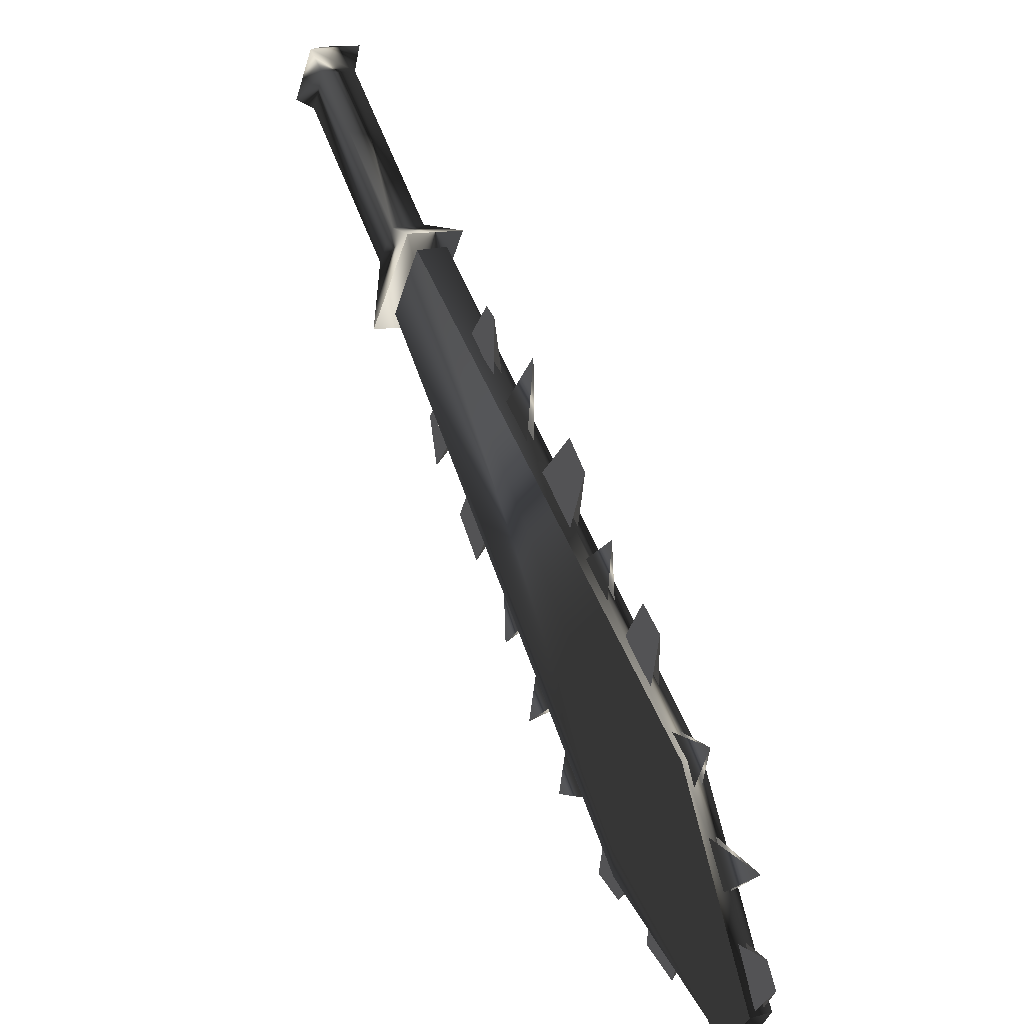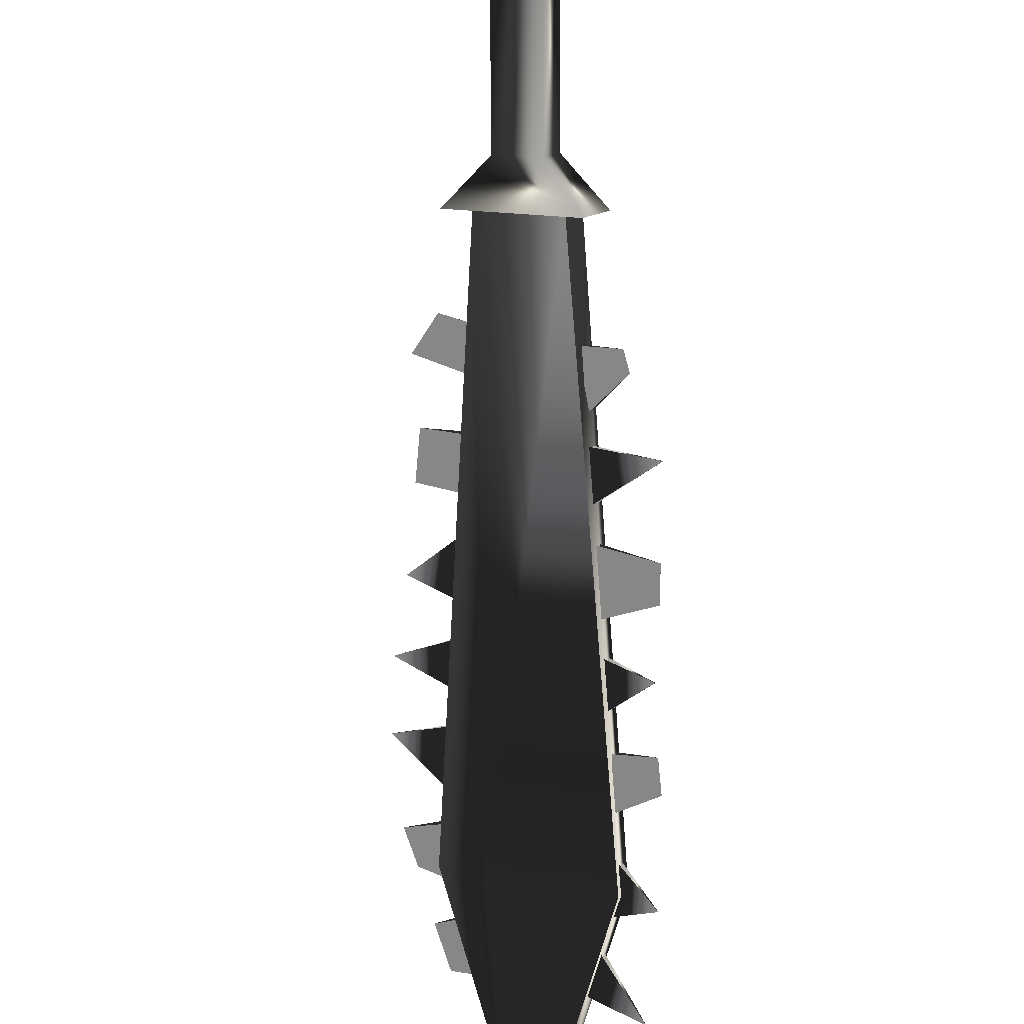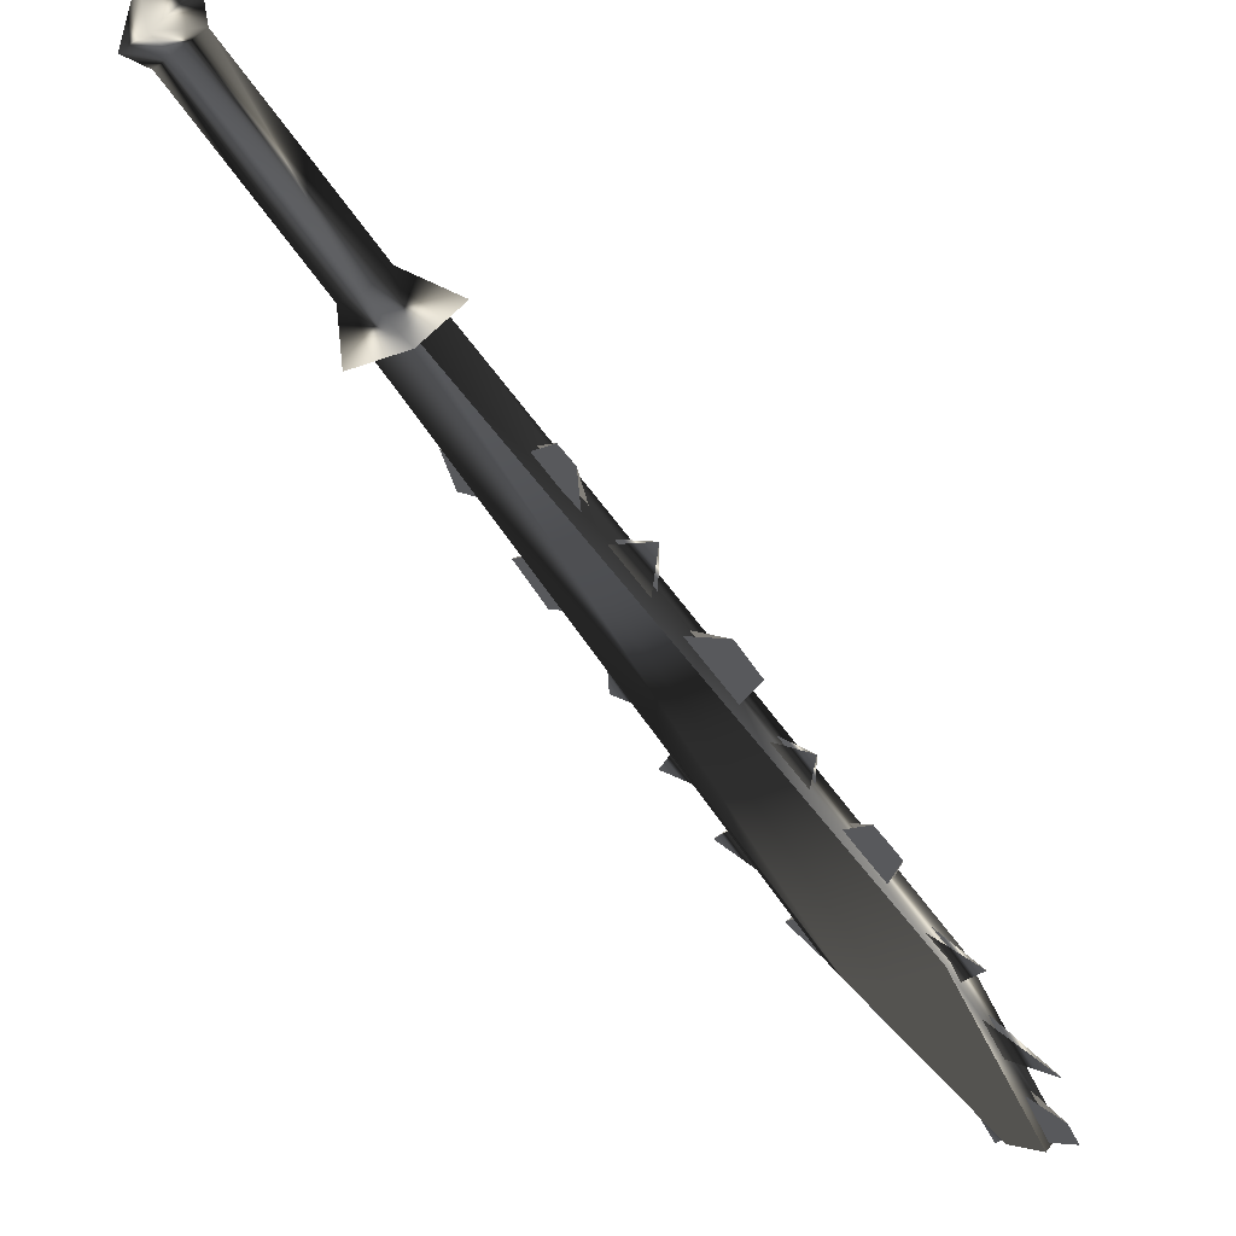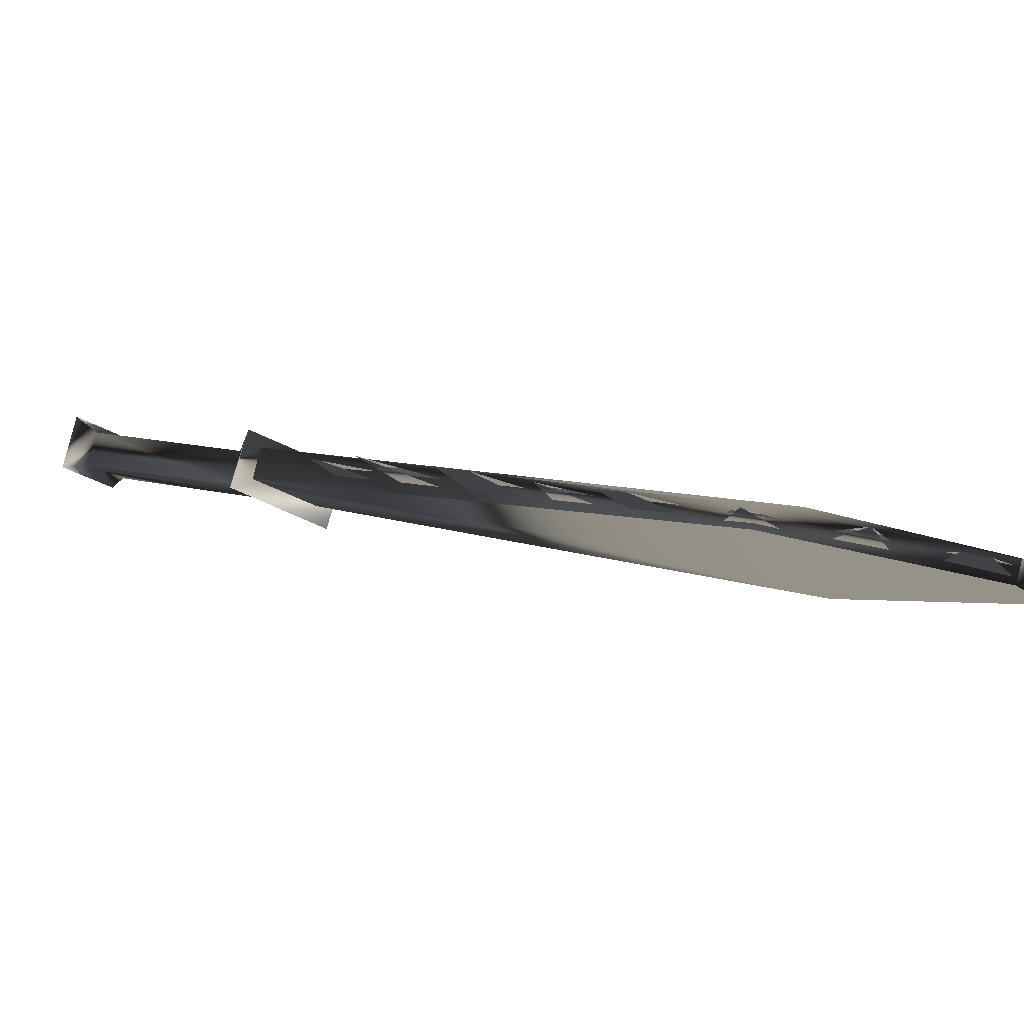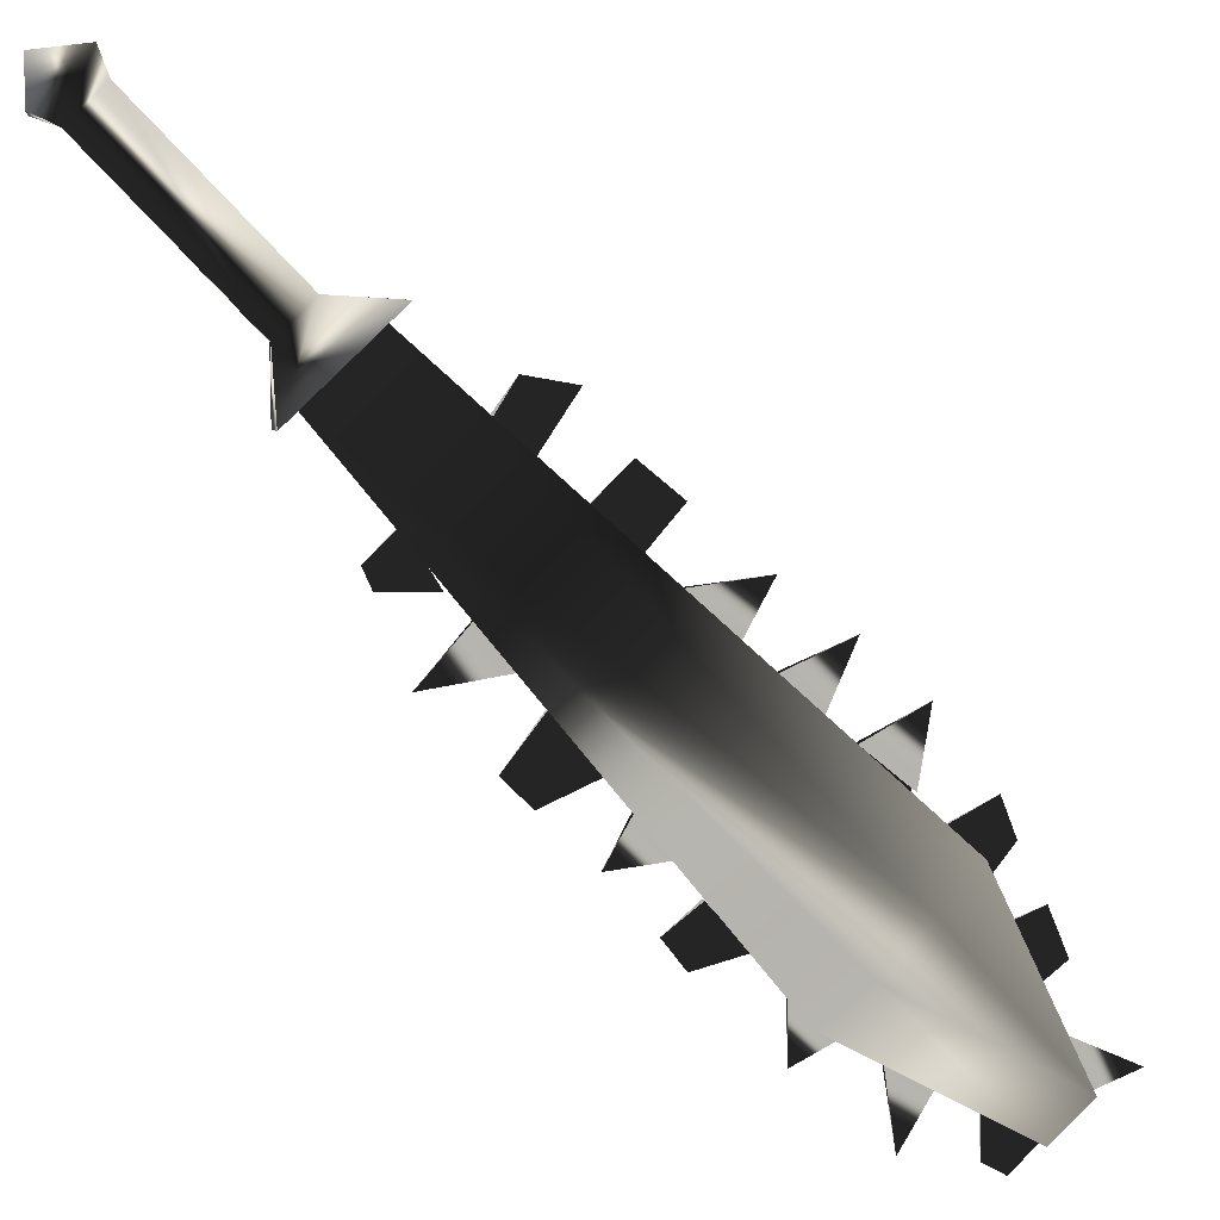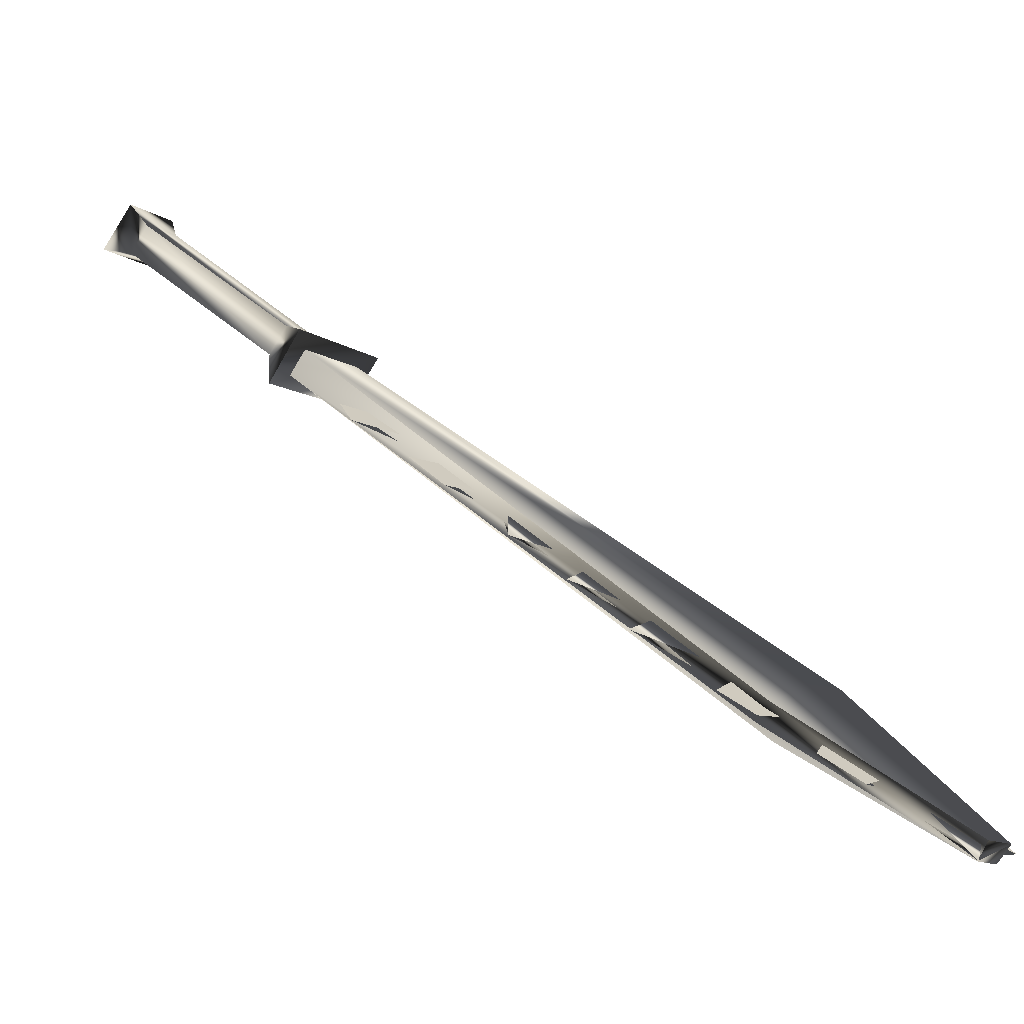
<metadata>
{"format":"obj","ext":"obj","renderer":"f3d","projection":"perspective","resolution":1024,"background":"white","views":[{"elev":18.9,"azim":20.9,"up":"+Z"},{"elev":-42.2,"azim":-44.8,"up":"+Y"},{"elev":61.8,"azim":-1.2,"up":"+Z"},{"elev":-50.0,"azim":69.2,"up":"+Y"},{"elev":53.2,"azim":78.5,"up":"+Y"},{"elev":-78.5,"azim":-74.0,"up":"+Z"}]}
</metadata>
<code>
o Models/weapon/frames/weapon_death_fallforward_0
v 2.627 -8.494 -4.01
v 4.151 -8.83 -2.141
v 3.597 -9.368 -2.141
v 3.112 -7.957 -4.01
v 11.22 -16.76 -13.86
v 13.57 -18.17 -10.05
v 11.5 -17.7 -12.64
v 13.23 -17.29 -11.27
v 12.19 -18.37 -11.2
v 12.47 -16.62 -12.64
v 13.23 -18.5 -10.05
v 11.57 -16.35 -13.86
v 14.82 -20.25 -15.37
v 15.79 -20.38 -14.29
v 15.45 -20.79 -14.29
v 15.17 -19.91 -15.44
v 12.67 -17.83 -9.689
v 6.853 -12.12 -4.945
v 5.537 -10.85 -3.723
v 11.29 -16.42 -8.324
v 9.902 -15.08 -7.245
v 14.82 -19.91 -13.14
v 13.71 -18.84 -11.34
v 8.239 -13.47 -6.023
v 15.72 -20.65 -13
v 6.091 -11.18 -2.86
v 11.77 -16.76 -7.389
v 7.893 -12.93 -3.435
v 13.92 -18.84 -9.474
v 15.45 -20.32 -11.34
v 9.209 -14.2 -4.801
v 10.73 -15.75 -6.454
v 14.96 -19.78 -13.14
v 11.43 -16.29 -8.324
v 8.378 -13.33 -6.023
v 6.992 -11.99 -4.945
v 5.676 -10.71 -3.723
v 12.81 -17.7 -9.689
v 10.04 -14.94 -7.245
v 13.85 -18.7 -11.34
v 10.66 -15.82 -7.964
v 13.51 -18.64 -10.62
v 15.45 -20.59 -14.29
v 7.754 -12.99 -5.592
v 14.34 -19.44 -12.42
v 12.12 -17.23 -9.114
v 9.348 -14.54 -6.814
v 6.507 -11.79 -4.298
v 9.764 -14.74 -5.376
v 6.438 -11.58 -3.004
v 16 -20.92 -13.5
v 12.33 -17.29 -7.82
v 15.58 -20.38 -14.29
v 12.26 -17.09 -9.114
v 7.893 -12.86 -5.592
v 9.487 -14.41 -6.814
v 6.646 -11.65 -4.298
v 14.48 -19.31 -12.42
v 10.8 -15.68 -8.036
v 13.64 -18.5 -10.62
v 13.3 -18.57 -14.43
v 12.33 -17.63 -13.93
v 12.19 -17.36 -15.01
v 13.02 -18.17 -15.3
v 13.44 -18.44 -14.43
v 12.47 -17.43 -13.93
v 11.22 -16.42 -14.58
v 11.63 -16.96 -13.86
v 10.8 -16.15 -13.07
v 10.53 -15.75 -14.36
v 10.94 -15.95 -13.07
v 11.77 -16.76 -13.86
v 7.824 -13.2 -9.689
v 6.923 -12.32 -8.467
v 6.992 -12.32 -10.62
v 7.061 -12.19 -8.467
v 7.962 -13.06 -9.689
v 5.121 -10.51 -8.252
v 5.814 -11.18 -9.114
v 6.438 -11.85 -8.036
v 5.745 -11.18 -7.03
v 5.883 -10.98 -7.03
v 6.576 -11.72 -8.036
v 4.082 -9.435 -7.461
v 4.983 -10.44 -6.239
v 4.359 -9.771 -5.52
v 3.805 -9.166 -6.311
v 4.498 -9.636 -5.592
v 5.121 -10.31 -6.239
v 14.89 -20.11 -15.23
v 13.92 -19.17 -14.79
v 14.75 -19.85 -16.52
v 15.03 -19.98 -15.23
v 14.06 -18.97 -14.79
v 9.071 -14.34 -13.28
v 10.39 -15.41 -12.71
v 10.25 -15.61 -12.64
v 9.556 -14.67 -11.7
v 9.417 -14.81 -11.7
v 7.962 -13.33 -12.06
v 9.209 -14.27 -11.06
v 9.071 -14.41 -10.98
v 8.447 -13.53 -10.26
v 8.309 -13.67 -10.26
v 2.072 -8.562 -4.441
v 3.112 -7.487 -4.513
v 4.567 -8.83 -1.71
v 3.597 -9.905 -1.638
v 2.072 -8.091 -2.86
v 2.627 -7.487 -2.86
v 3.181 -7.957 -1.853
v 2.627 -8.562 -1.853
v -1.046 -5.069 0.2315
v -0.4913 -4.464 0.2315
v 0.06298 -4.934 1.238
v -0.5606 -5.539 1.238
v -1.669 -4.8 0.3753
v -0.7685 -3.792 0.3753
v -0.006312 -4.464 1.813
v -0.9071 -5.472 1.813
v -1.184 -4.128 1.669
f 108 107 106
f 106 105 108
f 120 117 121
f 117 118 121
f 118 119 121
f 119 120 121
f 116 113 117
f 116 117 120
f 117 113 114
f 114 118 117
f 118 114 115
f 115 119 118
f 115 116 120
f 115 120 119
f 116 112 109
f 109 113 116
f 113 109 110
f 110 114 113
f 114 110 111
f 111 115 114
f 115 111 112
f 112 116 115
f 108 105 109
f 108 109 112
f 105 106 110
f 105 110 109
f 110 106 107
f 107 111 110
f 111 107 108
f 108 112 111
f 14 15 11
f 14 11 6
f 16 12 5
f 16 5 13
f 15 13 7
f 7 9 15
f 15 9 11
f 6 8 14
f 16 14 8
f 8 10 16
f 5 7 13
f 16 10 12
f 4 1 5
f 4 5 12
f 5 1 7
f 7 1 3
f 7 3 9
f 9 3 11
f 11 3 2
f 2 6 11
f 6 2 8
f 10 8 2
f 2 4 10
f 10 4 12
f 16 13 15
f 15 14 16
f 61 63 62
f 61 64 63
f 65 63 64
f 63 65 66
f 67 69 68
f 69 67 70
f 67 71 70
f 67 72 71
f 75 74 73
f 75 77 76
f 78 80 79
f 80 78 81
f 78 83 82
f 79 83 78
f 84 86 85
f 86 84 87
f 84 88 87
f 84 89 88
f 90 92 91
f 92 93 94
f 97 95 99
f 95 96 98
f 102 100 104
f 100 101 103
f 45 23 30
f 30 40 58
f 52 46 20
f 20 27 52
f 52 27 34
f 52 34 54
f 49 47 24
f 24 31 49
f 49 31 35
f 49 35 56
f 44 18 28
f 28 36 55
f 50 48 19
f 19 26 50
f 50 26 37
f 50 37 57
f 43 22 25
f 43 25 51
f 53 51 25
f 25 33 53
f 42 17 29
f 29 38 60
f 41 21 32
f 32 39 59

</code>
